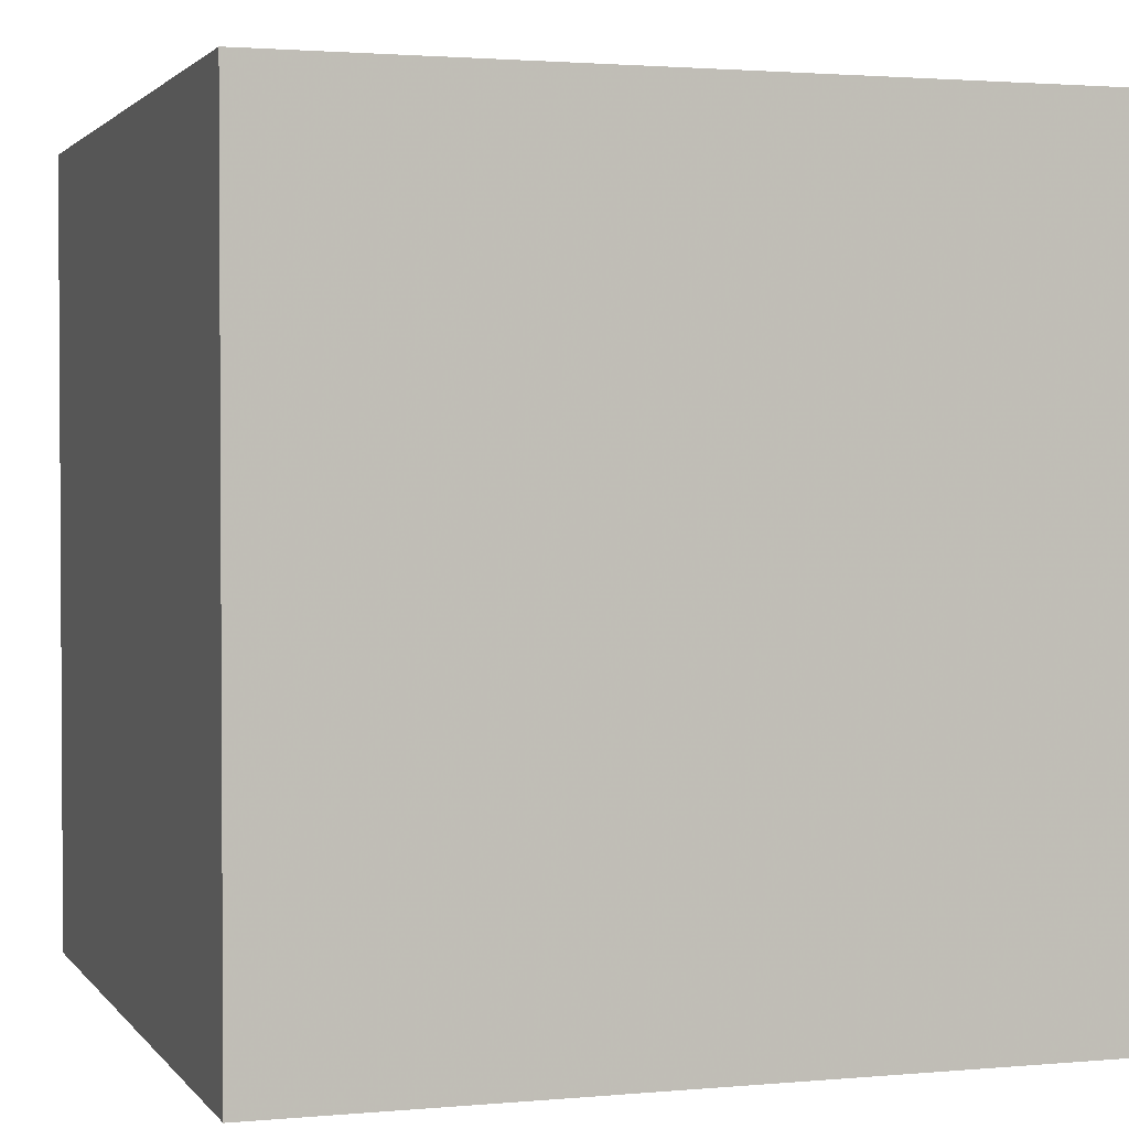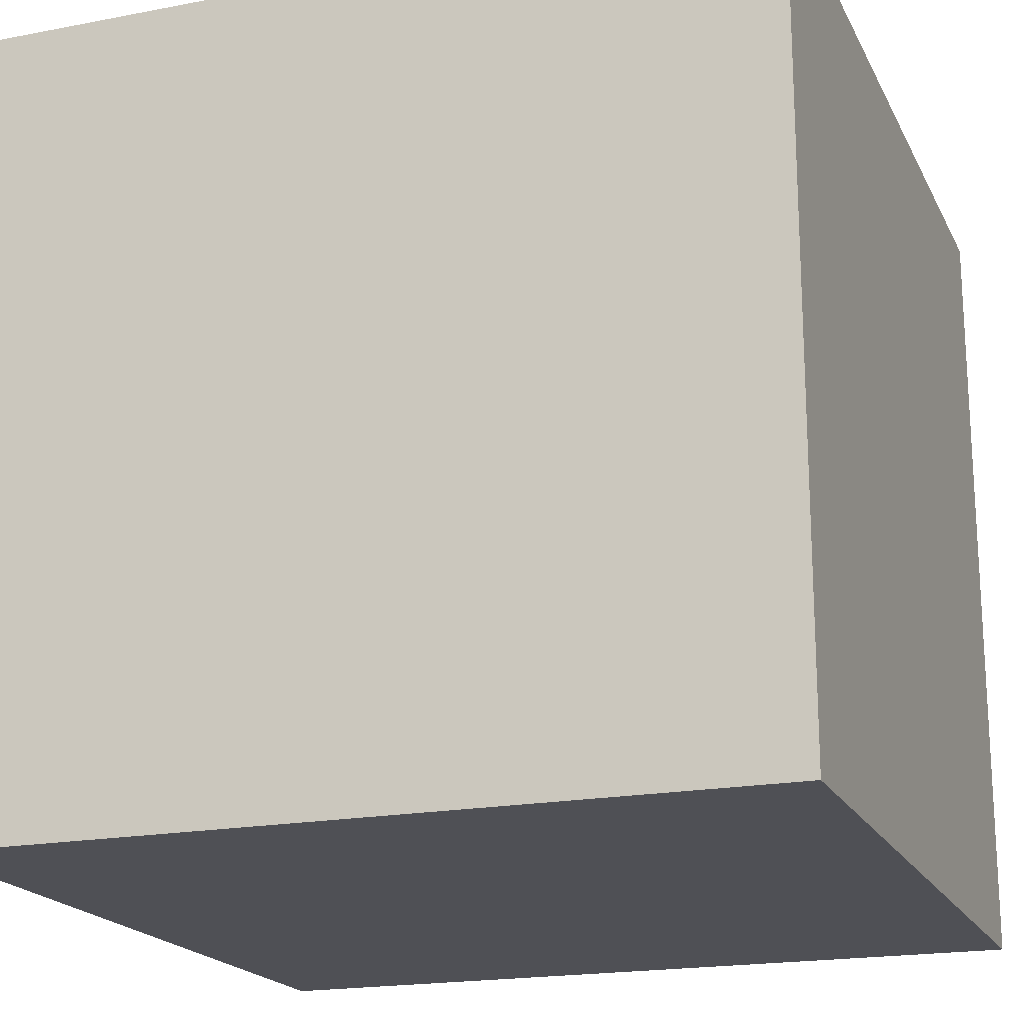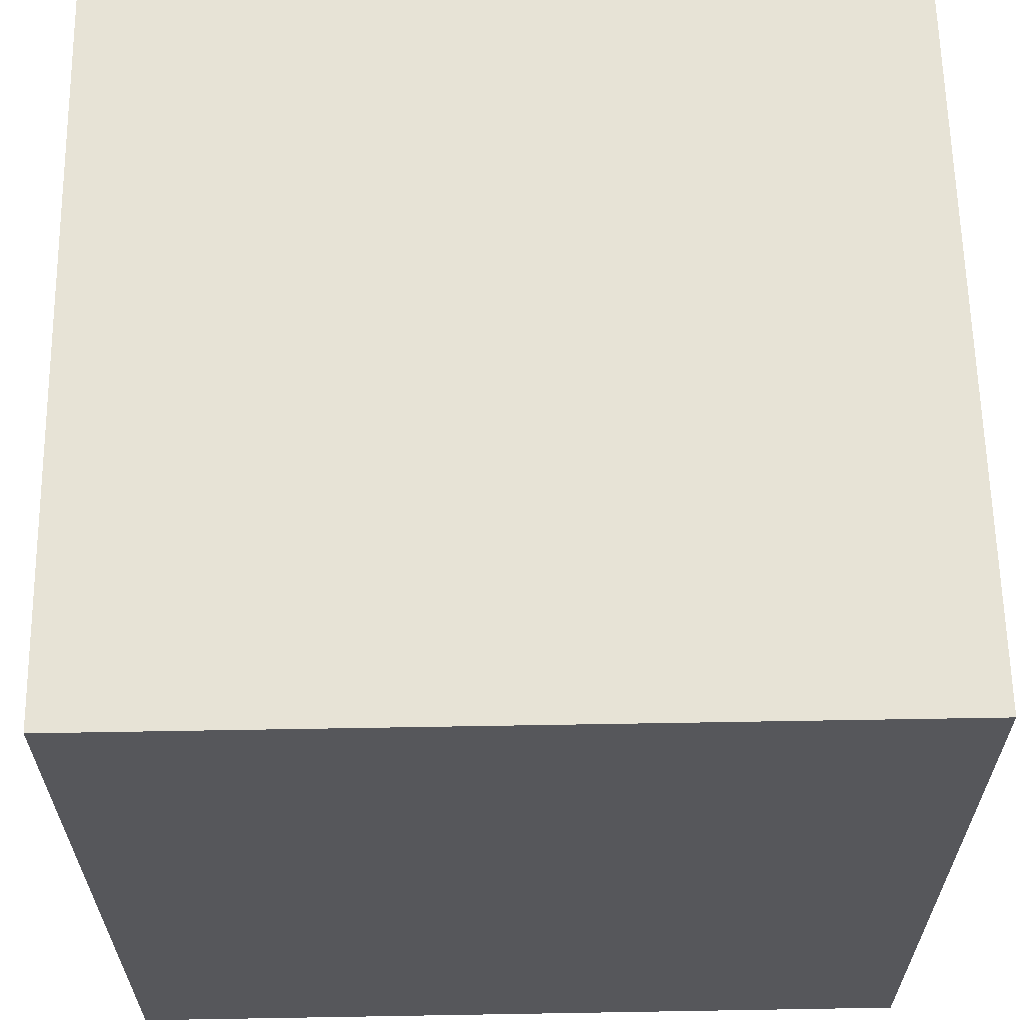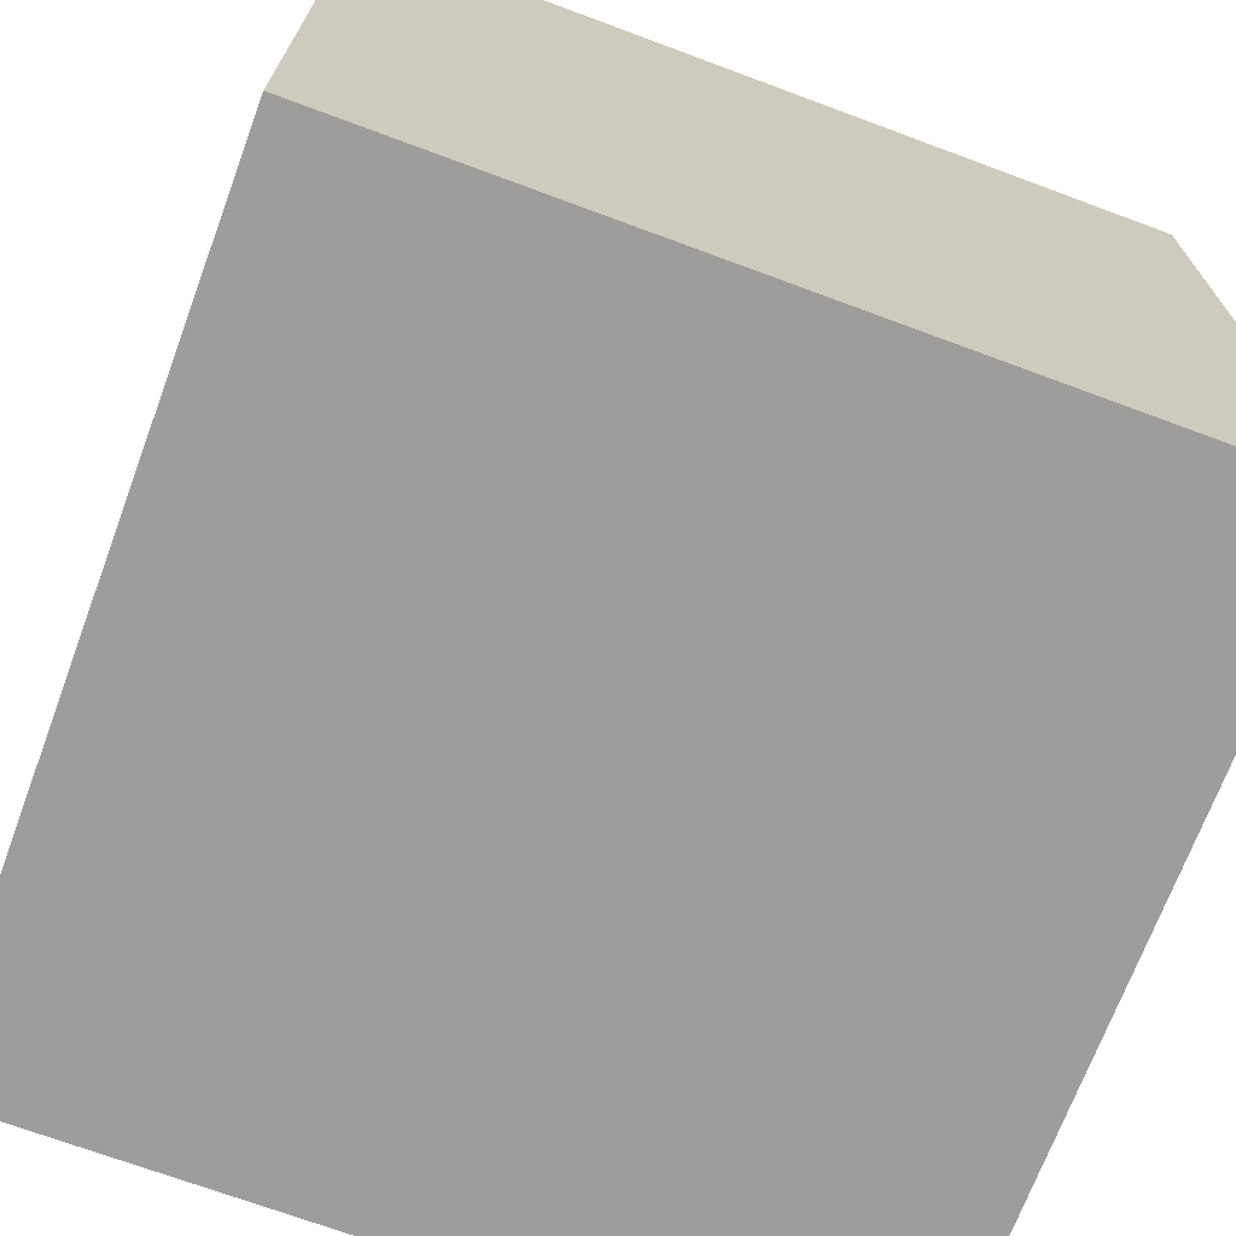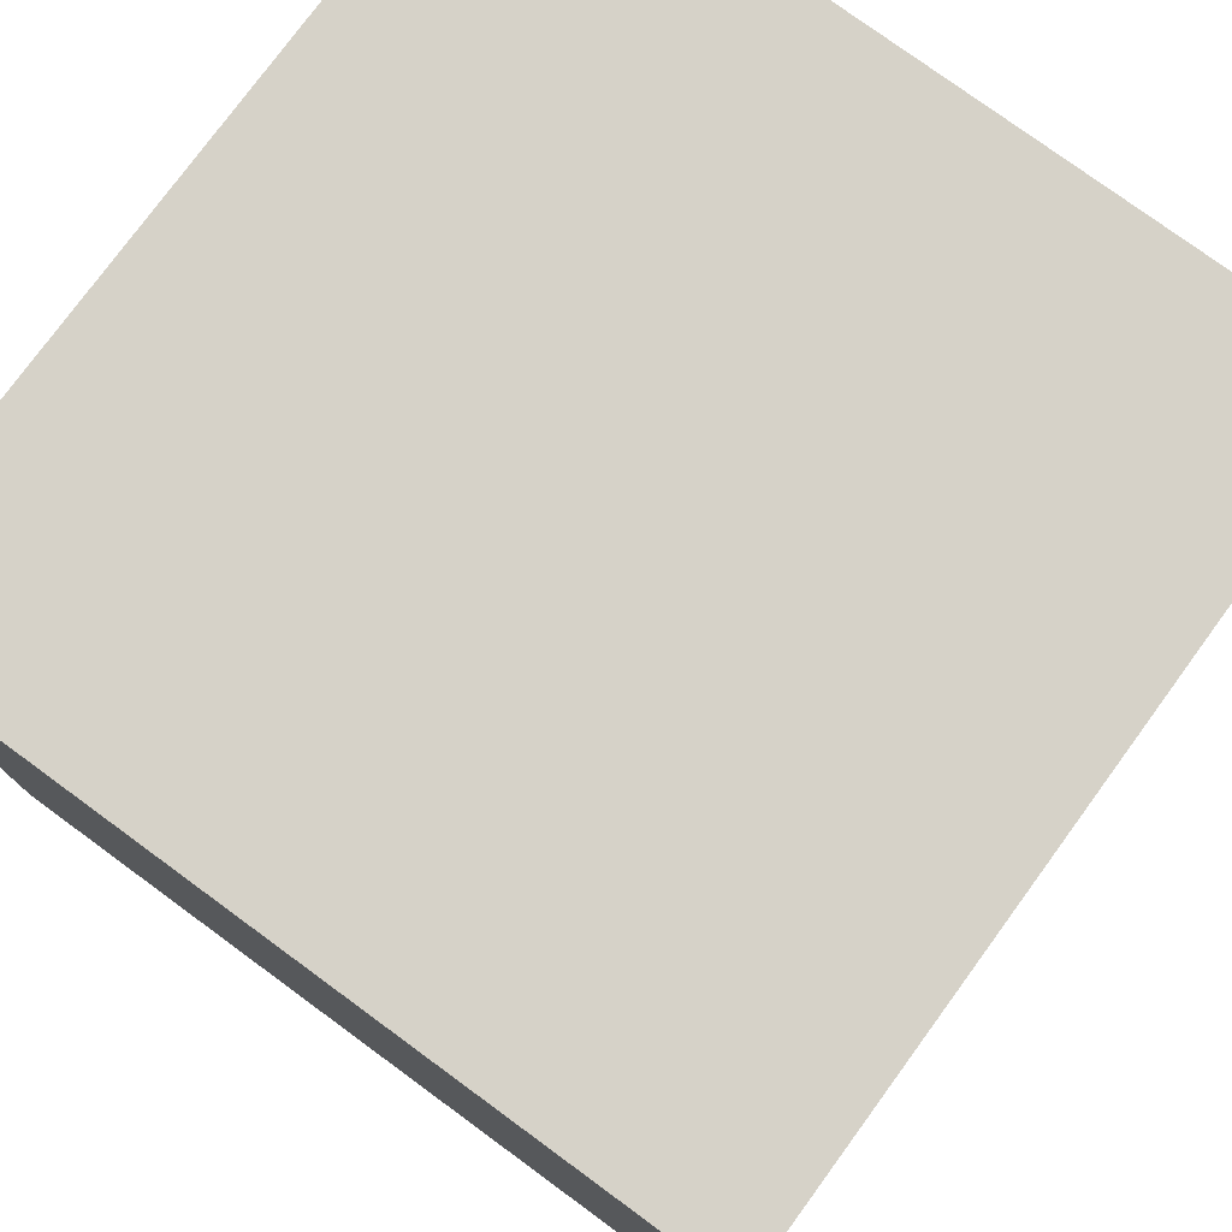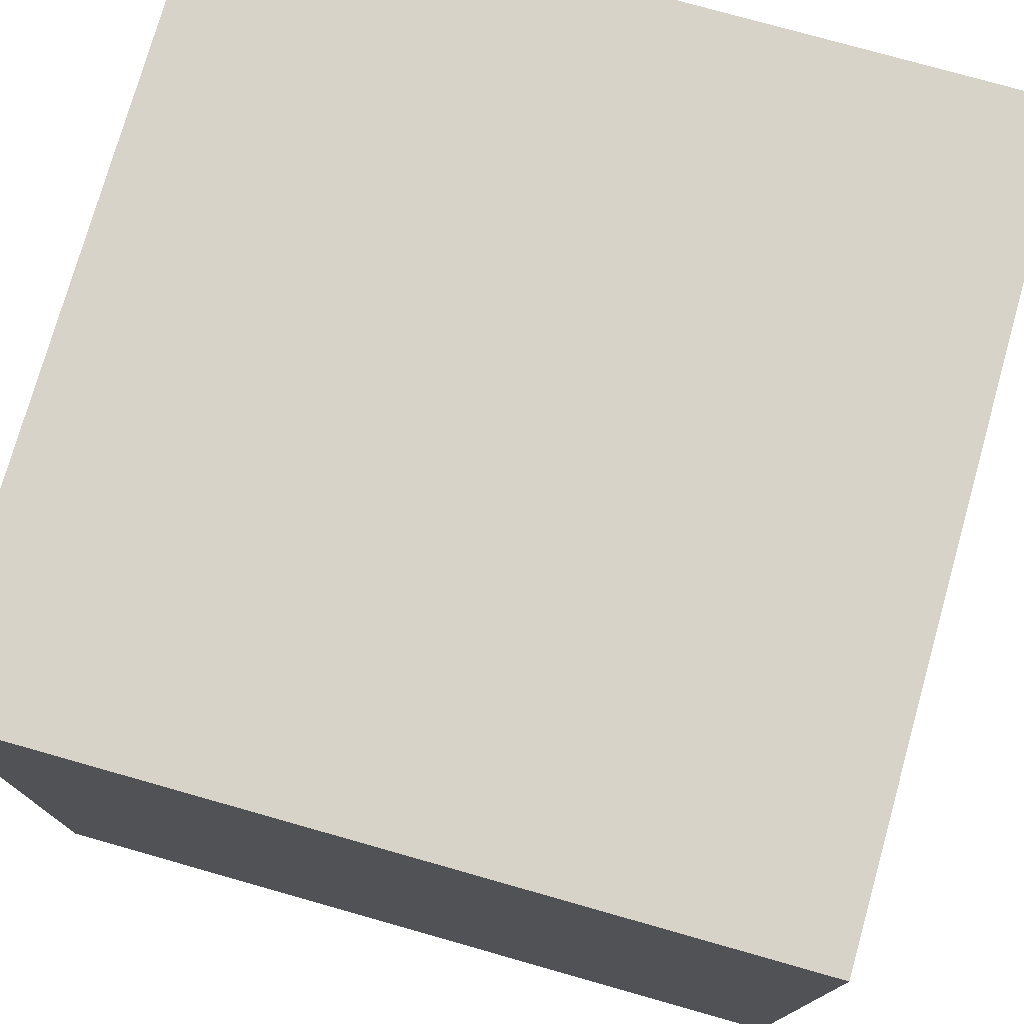
<metadata>
{"format":"obj","ext":"obj","renderer":"f3d","projection":"perspective","resolution":1024,"background":"white","views":[{"elev":2.0,"azim":71.8,"up":"+Y"},{"elev":-19.3,"azim":-70.1,"up":"+Y"},{"elev":62.7,"azim":-1.0,"up":"+Z"},{"elev":-70.4,"azim":-20.4,"up":"+Z"},{"elev":77.5,"azim":-143.8,"up":"+Y"},{"elev":76.2,"azim":15.8,"up":"+Y"}]}
</metadata>
<code>
v -3 -3 -3
v -3 -3 3
v -3 3 -3
v -3 3 3
v 3 -3 -3
v 3 -3 3
v 3 3 -3
v 3 3 3
f 1 5 6 2
f 5 7 8 6
f 7 3 4 8
f 3 1 2 4
f 2 6 8 4
f 1 3 7 5

</code>
